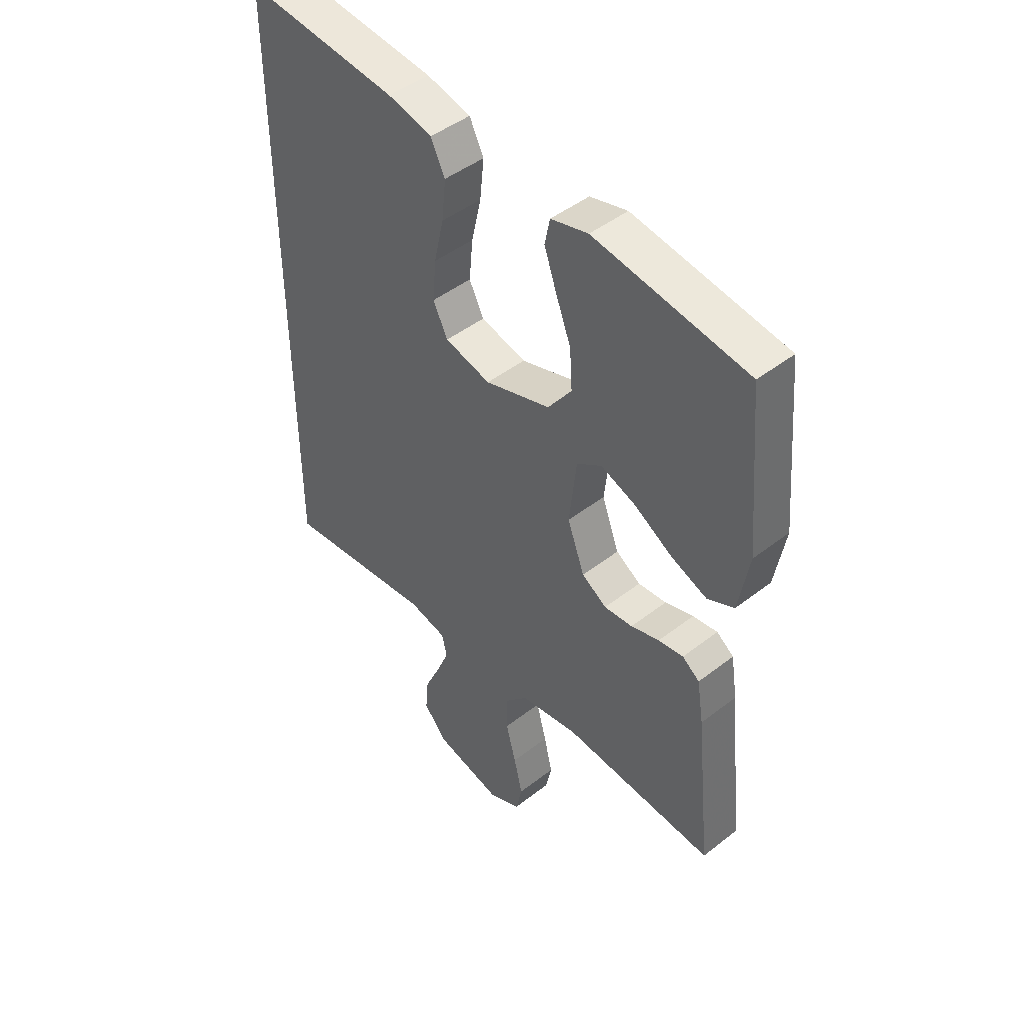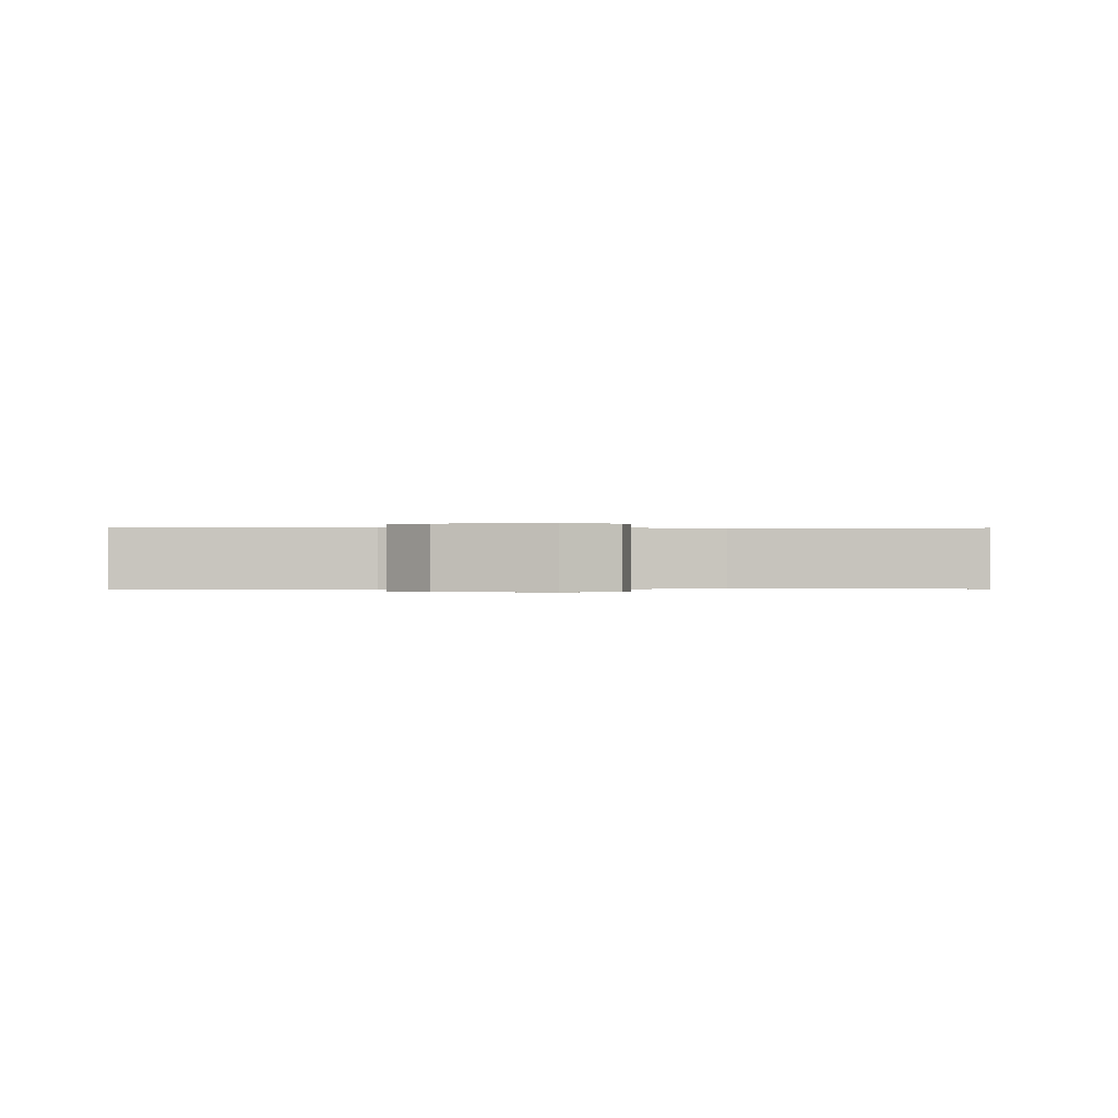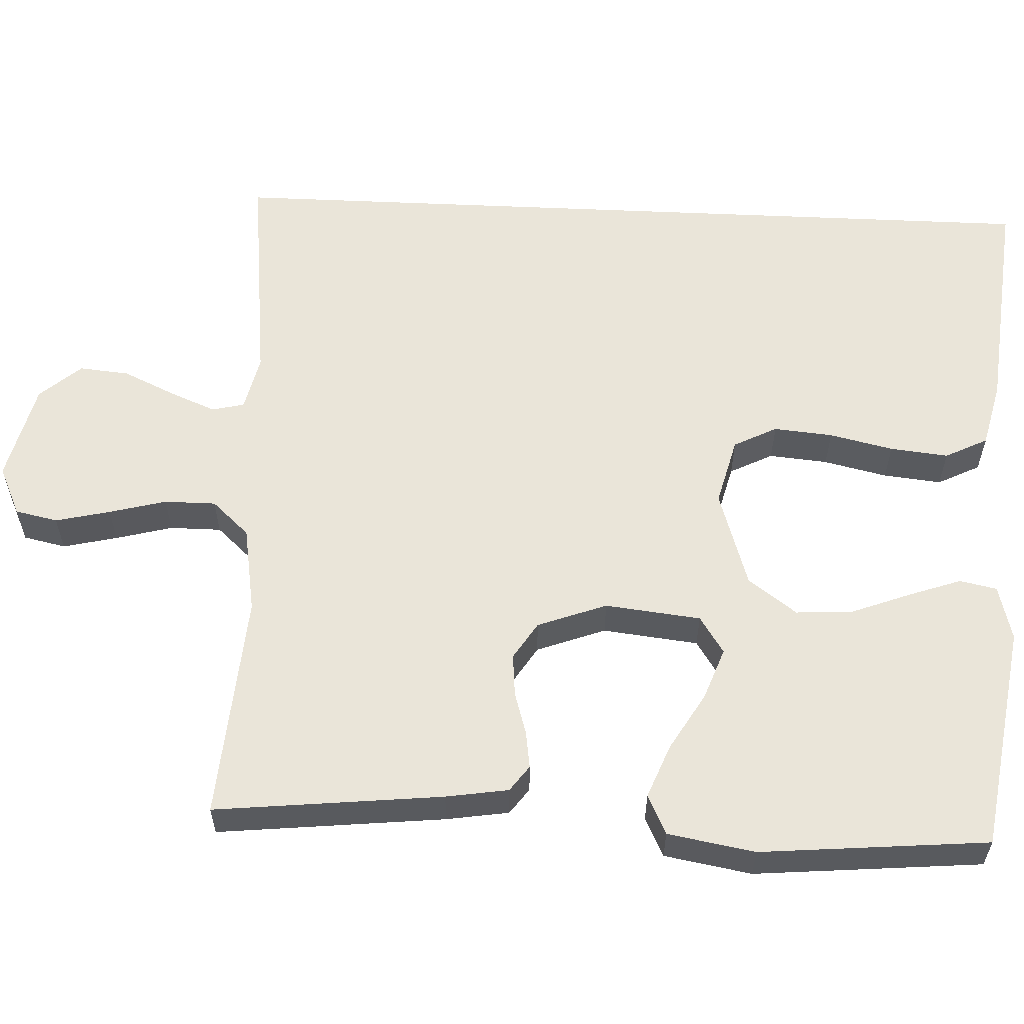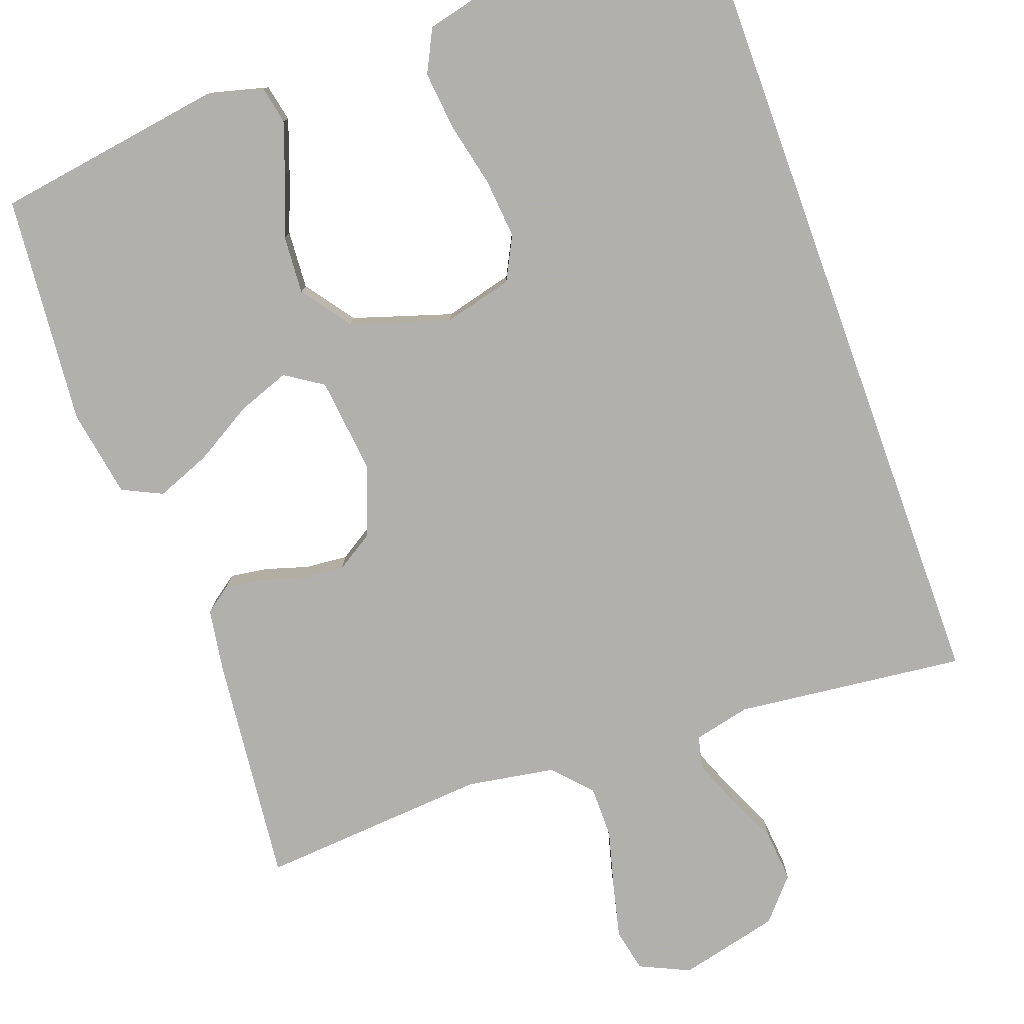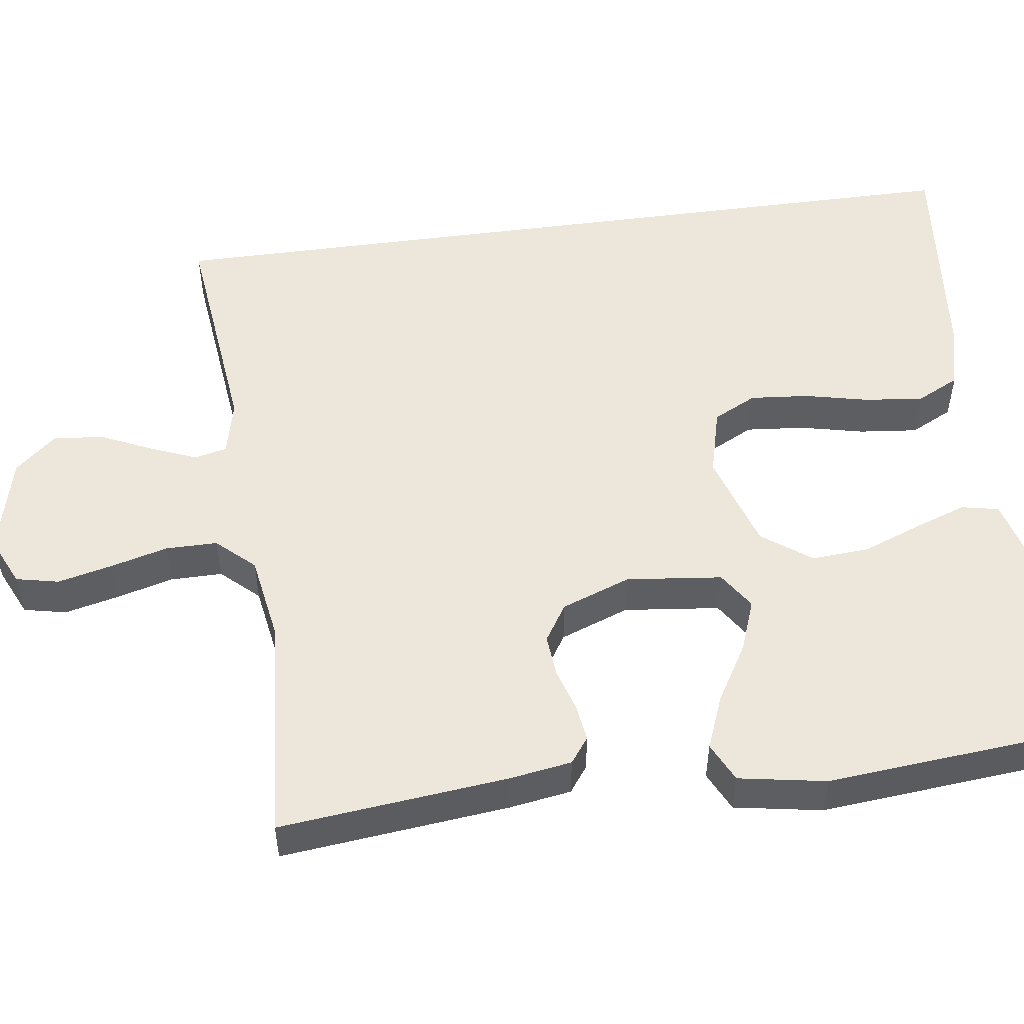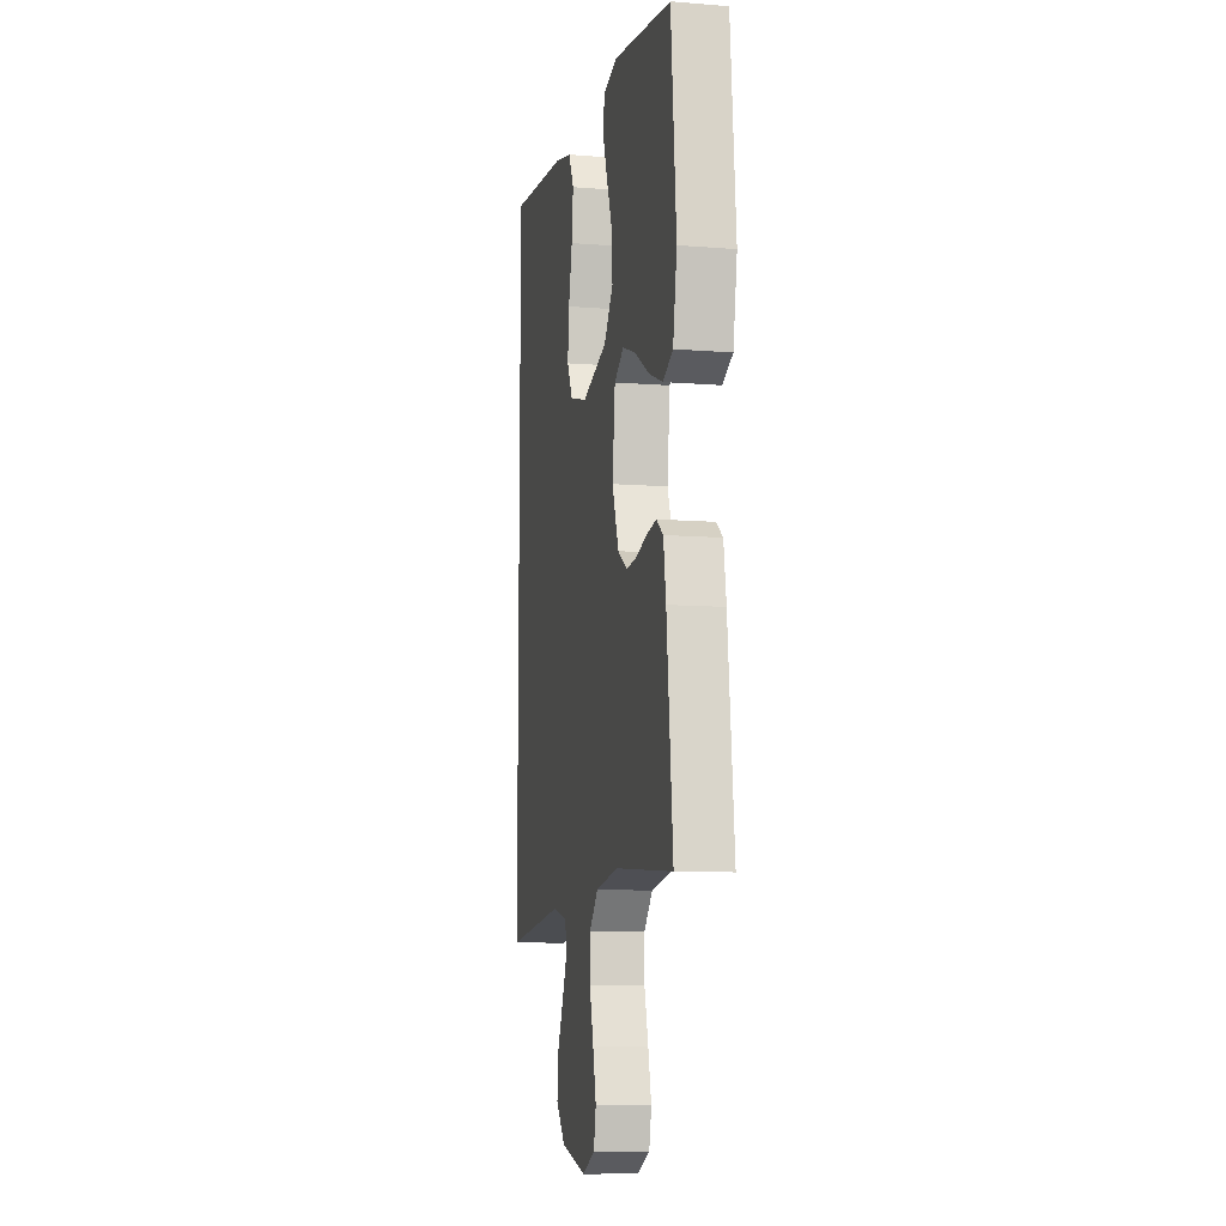
<metadata>
{"format":"obj","ext":"obj","renderer":"f3d","projection":"perspective","resolution":1024,"background":"white","views":[{"elev":46.1,"azim":-131.7,"up":"+Z"},{"elev":-0.1,"azim":178.9,"up":"+Y"},{"elev":58.5,"azim":-87.4,"up":"+Y"},{"elev":-78.6,"azim":19.9,"up":"+Y"},{"elev":51.5,"azim":-97.8,"up":"+Y"},{"elev":-9.4,"azim":-101.9,"up":"+Z"}]}
</metadata>
<code>
v -0.5 0.07 0.5
v -0.2 0.07 0.546
v -0.127 0.07 0.527
v -0.117 0.07 0.478
v -0.141 0.07 0.41
v -0.171 0.07 0.332
v -0.176 0.07 0.256
v -0.129 0.07 0.192
v 0 0.07 0.151
v 0.09 0.07 0.174
v 0.119 0.07 0.231
v 0.112 0.07 0.309
v 0.093 0.07 0.393
v 0.085 0.07 0.47
v 0.113 0.07 0.526
v 0.2 0.07 0.547
v 0.5 0.07 0.577
v 0.5 0.07 -0.539
v 0.2 0.07 -0.505
v 0.126 0.07 -0.522
v 0.116 0.07 -0.565
v 0.141 0.07 -0.626
v 0.172 0.07 -0.694
v 0.178 0.07 -0.76
v 0.131 0.07 -0.814
v 0 0.07 -0.846
v -0.065 0.07 -0.816
v -0.077 0.07 -0.76
v -0.06 0.07 -0.688
v -0.04 0.07 -0.613
v -0.04 0.07 -0.545
v -0.085 0.07 -0.496
v -0.2 0.07 -0.477
v -0.5 0.07 -0.5
v -0.468 0.07 -0.2
v -0.455 0.07 -0.118
v -0.421 0.07 -0.093
v -0.372 0.07 -0.1
v -0.316 0.07 -0.117
v -0.26 0.07 -0.122
v -0.211 0.07 -0.091
v -0.177 0.07 0
v -0.191 0.07 0.126
v -0.24 0.07 0.158
v -0.308 0.07 0.133
v -0.384 0.07 0.088
v -0.455 0.07 0.06
v -0.507 0.07 0.085
v -0.527 0.07 0.2
v -0.5 0 0.5
v -0.2 0 0.546
v -0.127 0 0.527
v -0.117 0 0.478
v -0.141 0 0.41
v -0.171 0 0.332
v -0.176 0 0.256
v -0.129 0 0.192
v 0 0 0.151
v 0.09 0 0.174
v 0.119 0 0.231
v 0.112 0 0.309
v 0.093 0 0.393
v 0.085 0 0.47
v 0.113 0 0.526
v 0.2 0 0.547
v 0.5 0 0.577
v 0.5 0 -0.539
v 0.2 0 -0.505
v 0.126 0 -0.522
v 0.116 0 -0.565
v 0.141 0 -0.626
v 0.172 0 -0.694
v 0.178 0 -0.76
v 0.131 0 -0.814
v 0 0 -0.846
v -0.065 0 -0.816
v -0.077 0 -0.76
v -0.06 0 -0.688
v -0.04 0 -0.613
v -0.04 0 -0.545
v -0.085 0 -0.496
v -0.2 0 -0.477
v -0.5 0 -0.5
v -0.468 0 -0.2
v -0.455 0 -0.118
v -0.421 0 -0.093
v -0.372 0 -0.1
v -0.316 0 -0.117
v -0.26 0 -0.122
v -0.211 0 -0.091
v -0.177 0 0
v -0.191 0 0.126
v -0.24 0 0.158
v -0.308 0 0.133
v -0.384 0 0.088
v -0.455 0 0.06
v -0.507 0 0.085
v -0.527 0 0.2
f 45 46 47 48
f 44 45 48 49
f 36 37 38 39
f 36 39 40
f 33 34 35 36
f 32 33 36 40
f 31 32 40 41
f 27 28 29 30
f 25 26 27 30
f 25 30 31
f 22 23 24 25
f 21 22 25 31
f 20 21 31 41
f 16 17 18 19
f 12 13 14 15
f 11 12 15 16
f 3 4 5 6
f 1 2 3 6
f 44 49 1 6
f 43 44 6 7
f 42 43 7 8
f 19 20 41 42
f 19 42 8 9
f 11 16 19
f 10 11 19
f 9 10 19
f 97 96 95 94
f 98 97 94 93
f 88 87 86 85
f 89 88 85
f 85 84 83 82
f 89 85 82 81
f 90 89 81 80
f 79 78 77 76
f 79 76 75 74
f 80 79 74
f 74 73 72 71
f 80 74 71 70
f 90 80 70 69
f 68 67 66 65
f 64 63 62 61
f 65 64 61 60
f 55 54 53 52
f 55 52 51 50
f 55 50 98 93
f 56 55 93 92
f 57 56 92 91
f 91 90 69 68
f 58 57 91 68
f 68 65 60
f 68 60 59
f 68 59 58
f 1 50 51 2
f 2 51 52 3
f 3 52 53 4
f 4 53 54 5
f 5 54 55 6
f 6 55 56 7
f 7 56 57 8
f 8 57 58 9
f 9 58 59 10
f 10 59 60 11
f 11 60 61 12
f 12 61 62 13
f 13 62 63 14
f 14 63 64 15
f 15 64 65 16
f 16 65 66 17
f 17 66 67 18
f 18 67 68 19
f 19 68 69 20
f 20 69 70 21
f 21 70 71 22
f 22 71 72 23
f 23 72 73 24
f 24 73 74 25
f 25 74 75 26
f 26 75 76 27
f 27 76 77 28
f 28 77 78 29
f 29 78 79 30
f 30 79 80 31
f 31 80 81 32
f 32 81 82 33
f 33 82 83 34
f 34 83 84 35
f 35 84 85 36
f 36 85 86 37
f 37 86 87 38
f 38 87 88 39
f 39 88 89 40
f 40 89 90 41
f 41 90 91 42
f 42 91 92 43
f 43 92 93 44
f 44 93 94 45
f 45 94 95 46
f 46 95 96 47
f 47 96 97 48
f 48 97 98 49
f 49 98 50 1

</code>
